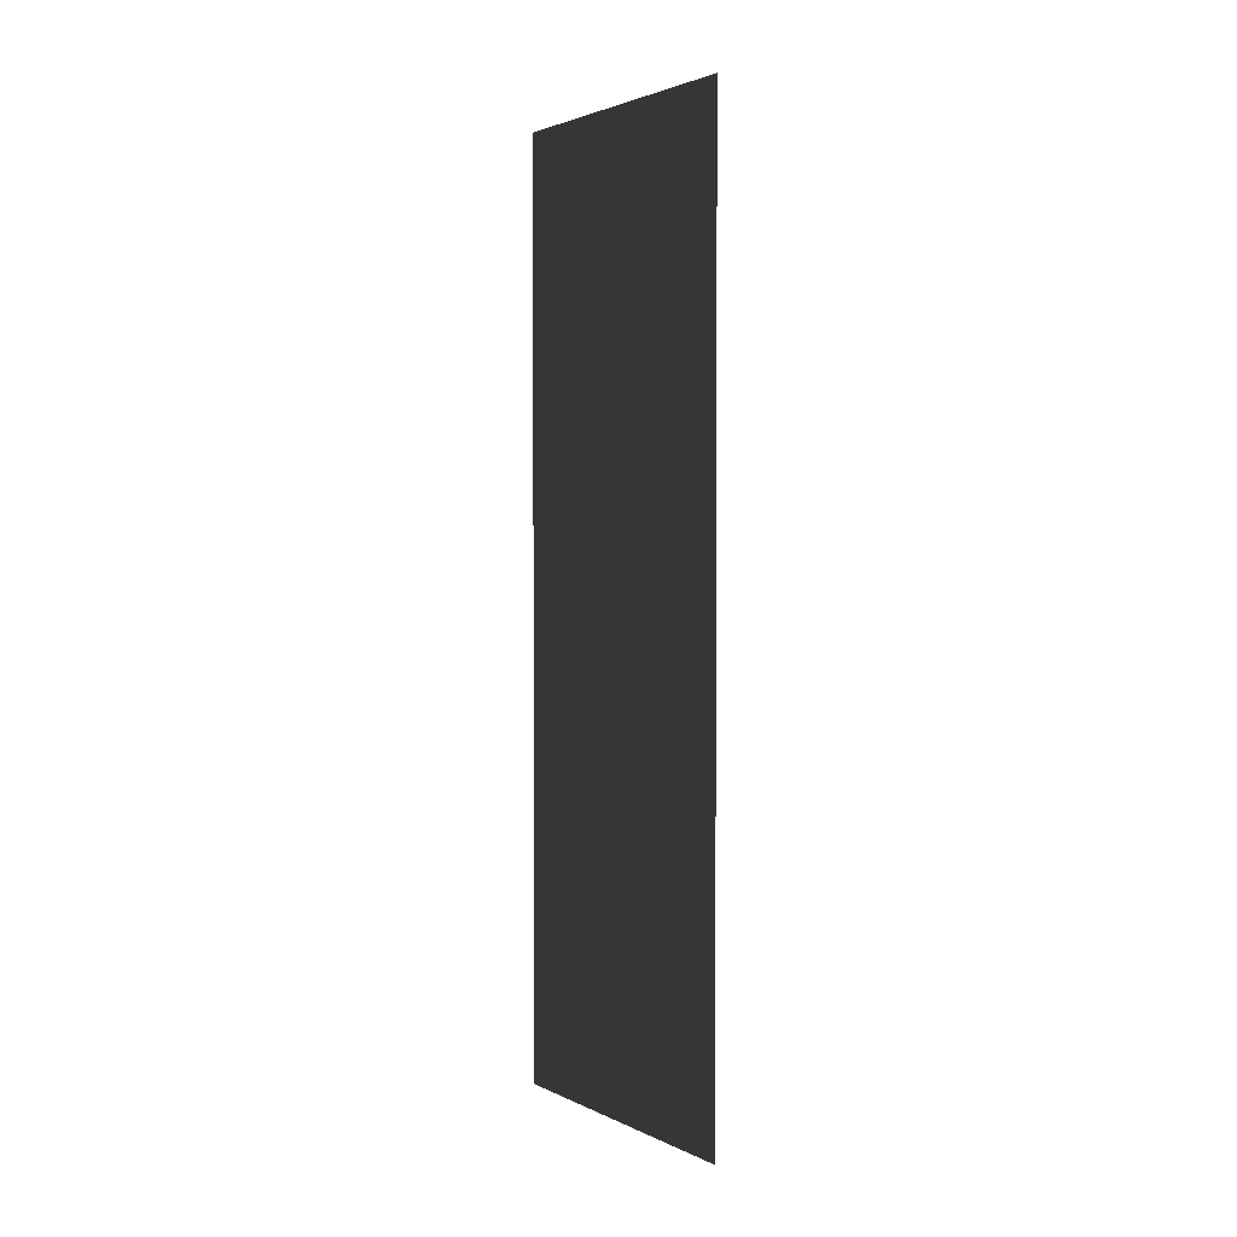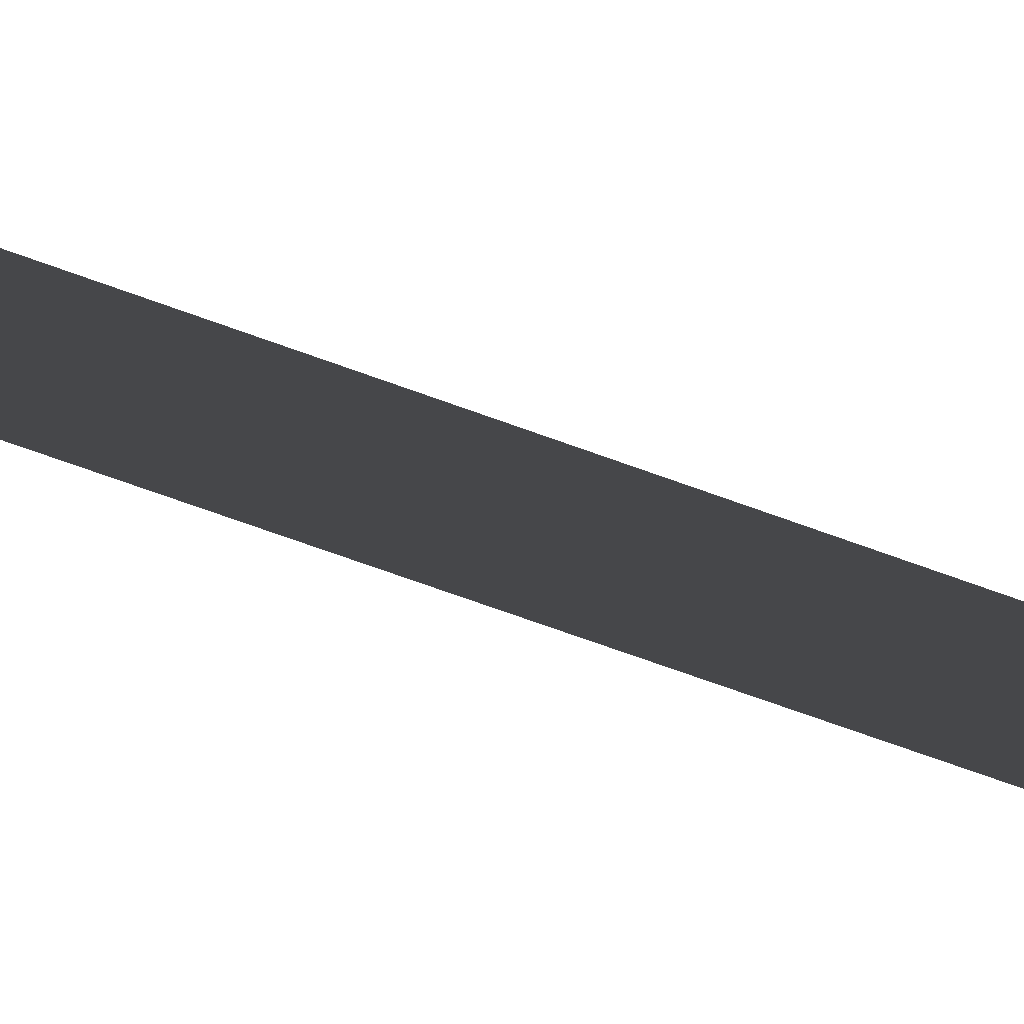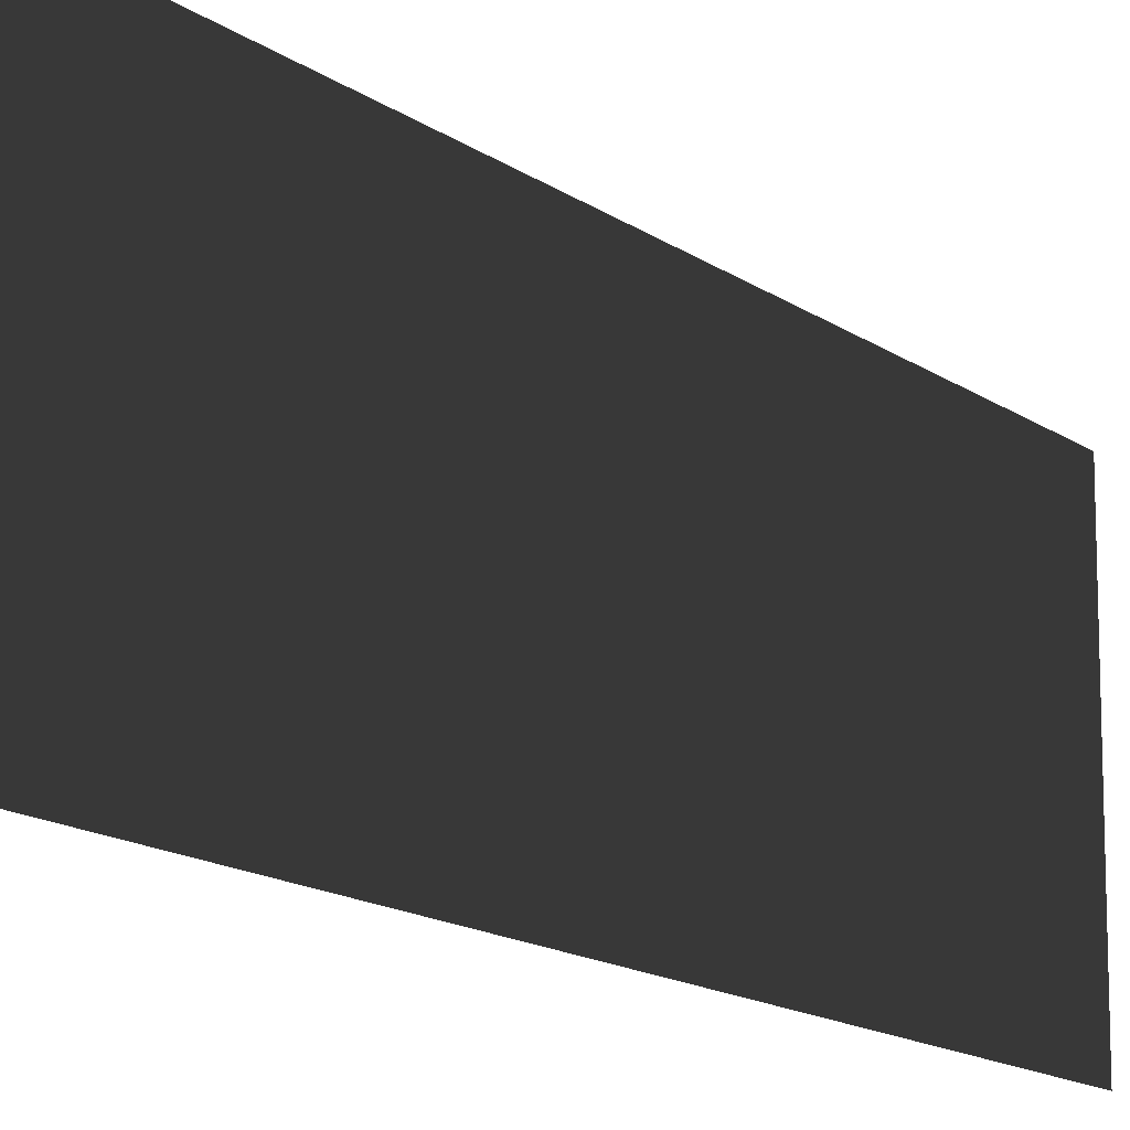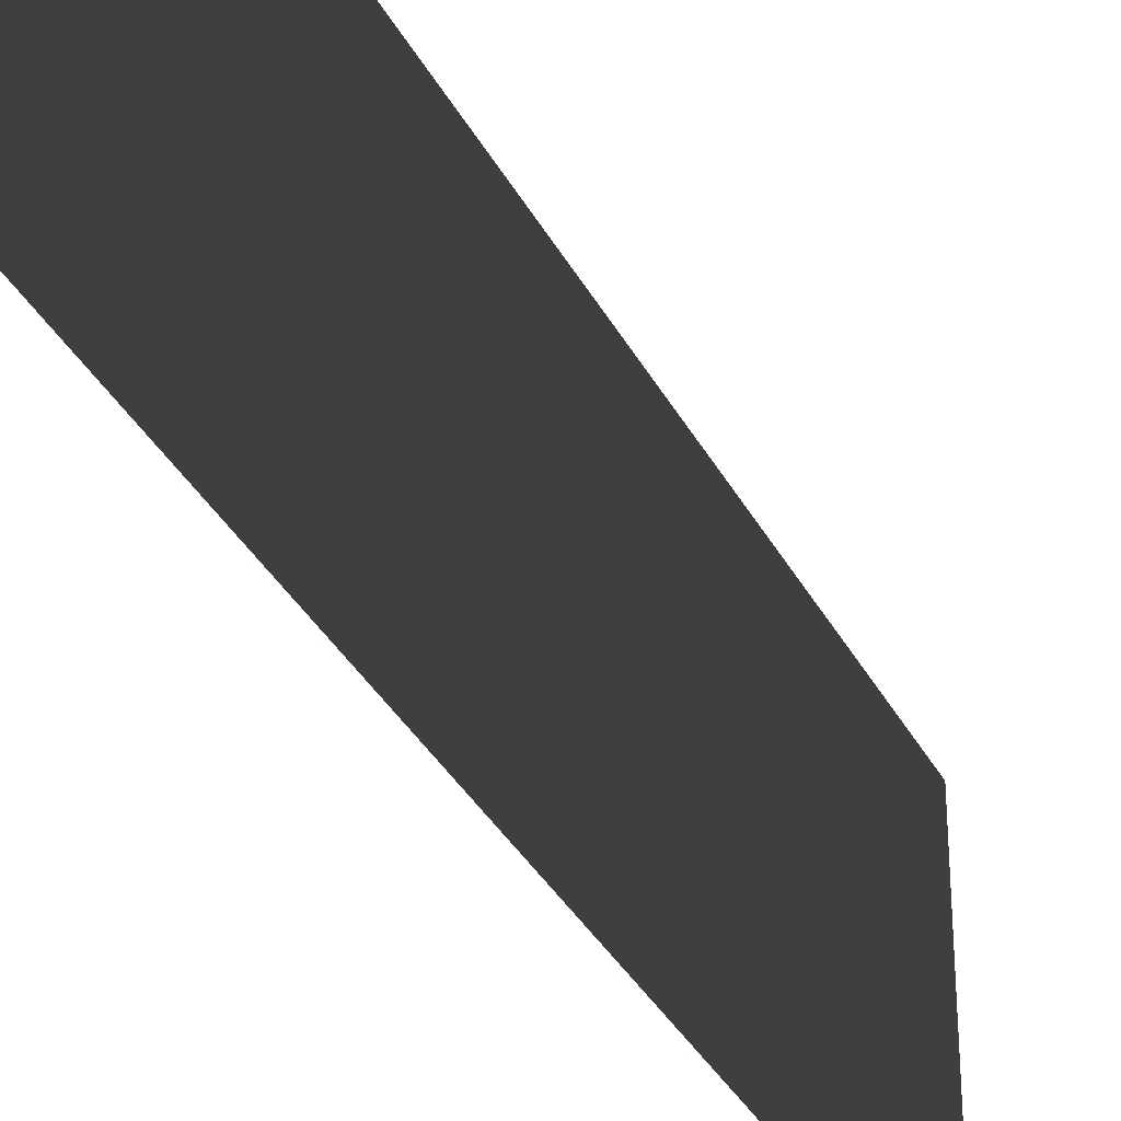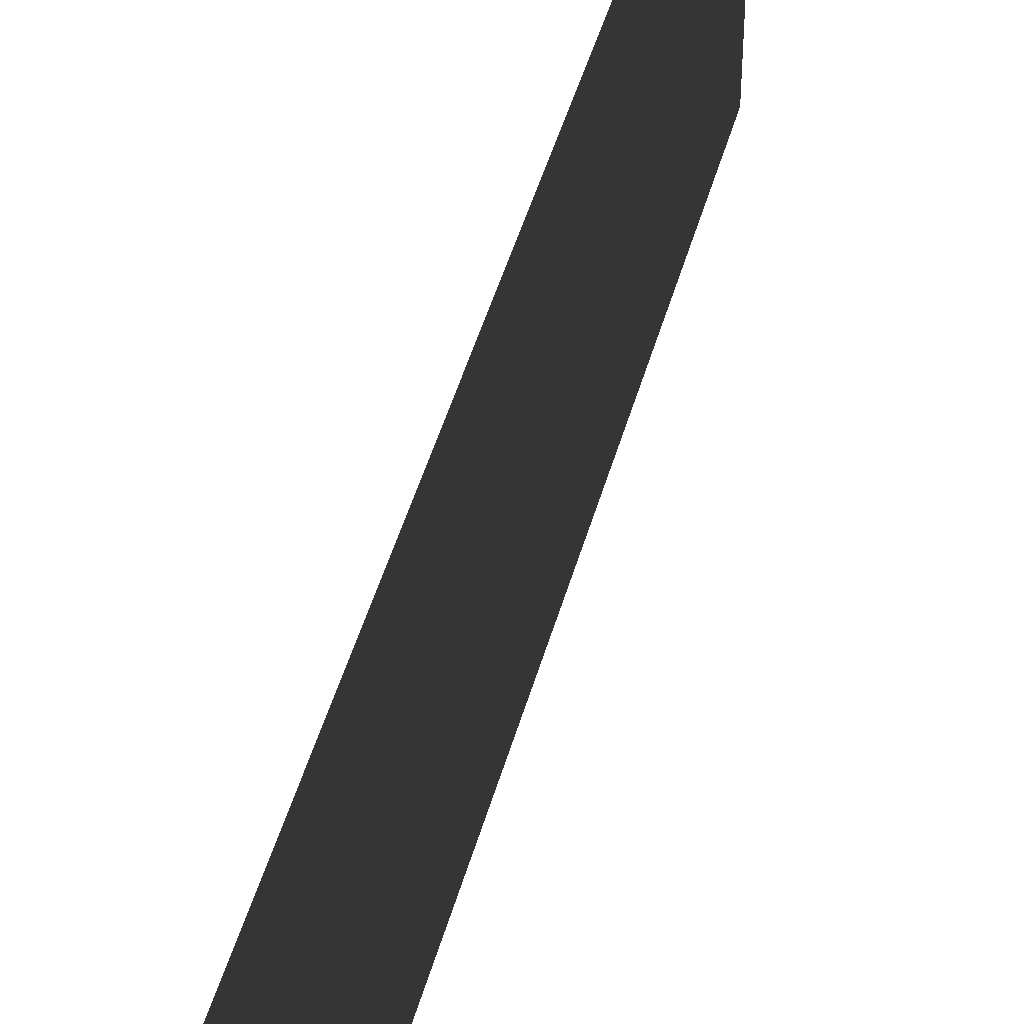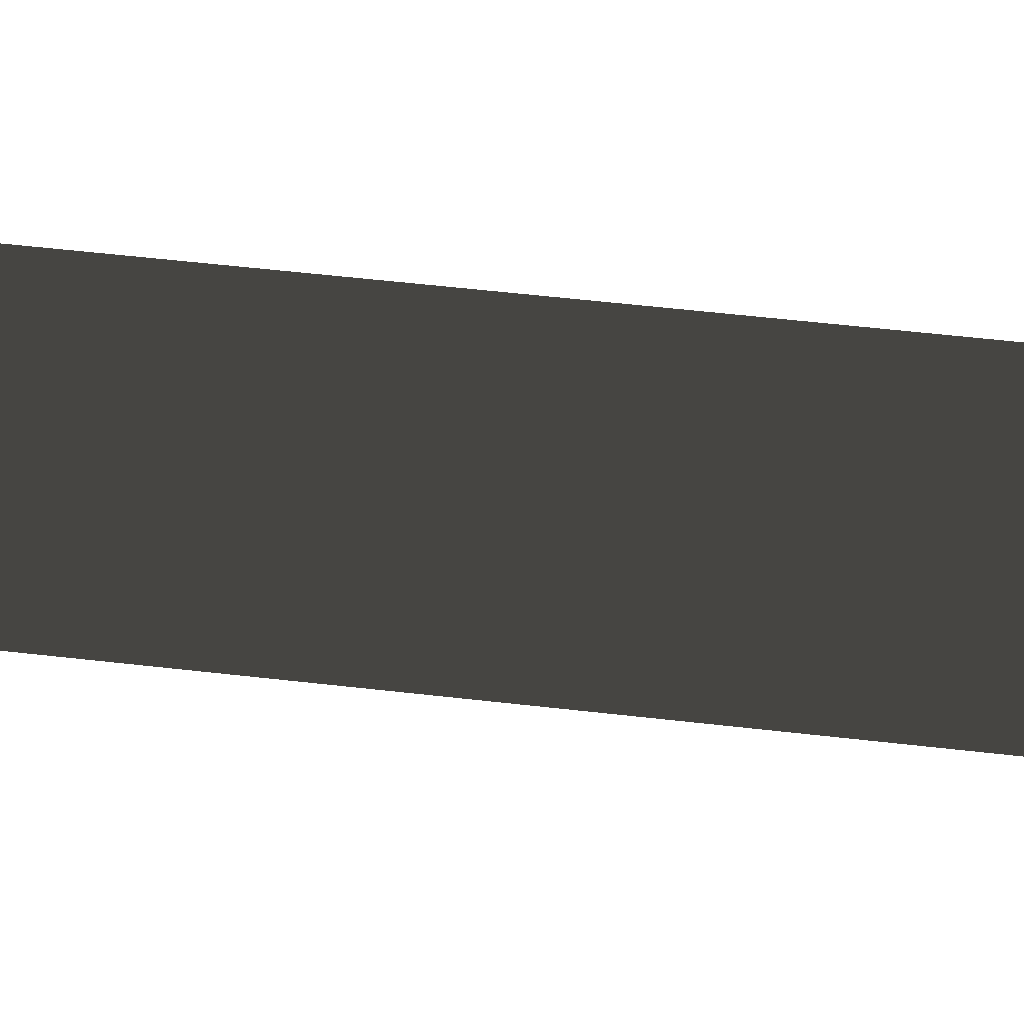
<metadata>
{"format":"obj","ext":"obj","renderer":"f3d","projection":"perspective","resolution":1024,"background":"white","views":[{"elev":2.4,"azim":-32.4,"up":"+Y"},{"elev":-74.6,"azim":-109.6,"up":"+Z"},{"elev":-14.2,"azim":33.3,"up":"+Z"},{"elev":-33.9,"azim":-156.0,"up":"+Z"},{"elev":46.2,"azim":-164.8,"up":"+Z"},{"elev":54.8,"azim":97.0,"up":"+Z"}]}
</metadata>
<code>
v -5.765e-06 -7.222e-07 5.319e-06
v -4.806e-06 3 1
v -5.765e-06 3 5.319e-06
v -4.806e-06 -9.426e-07 1
g wall01_1m_2_9981_871
f 1 3 2
f 2 4 1

</code>
